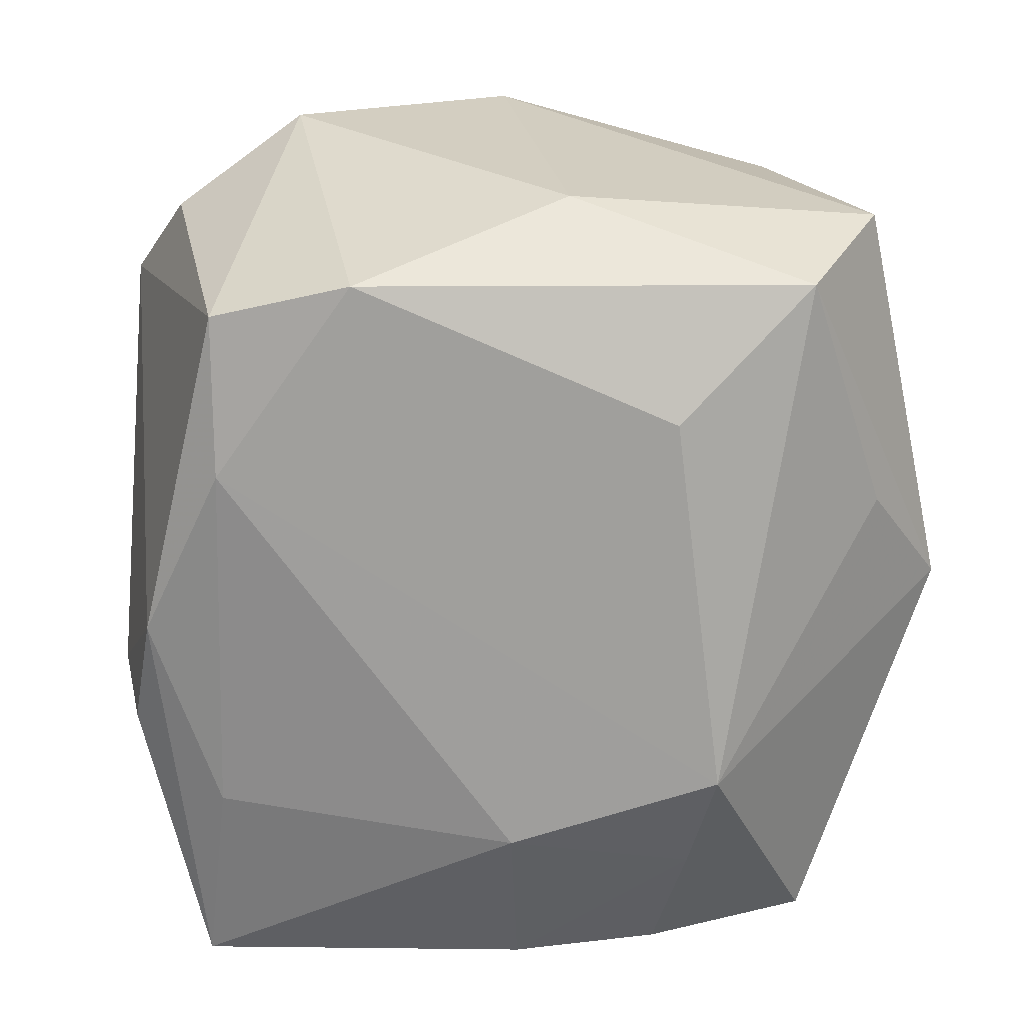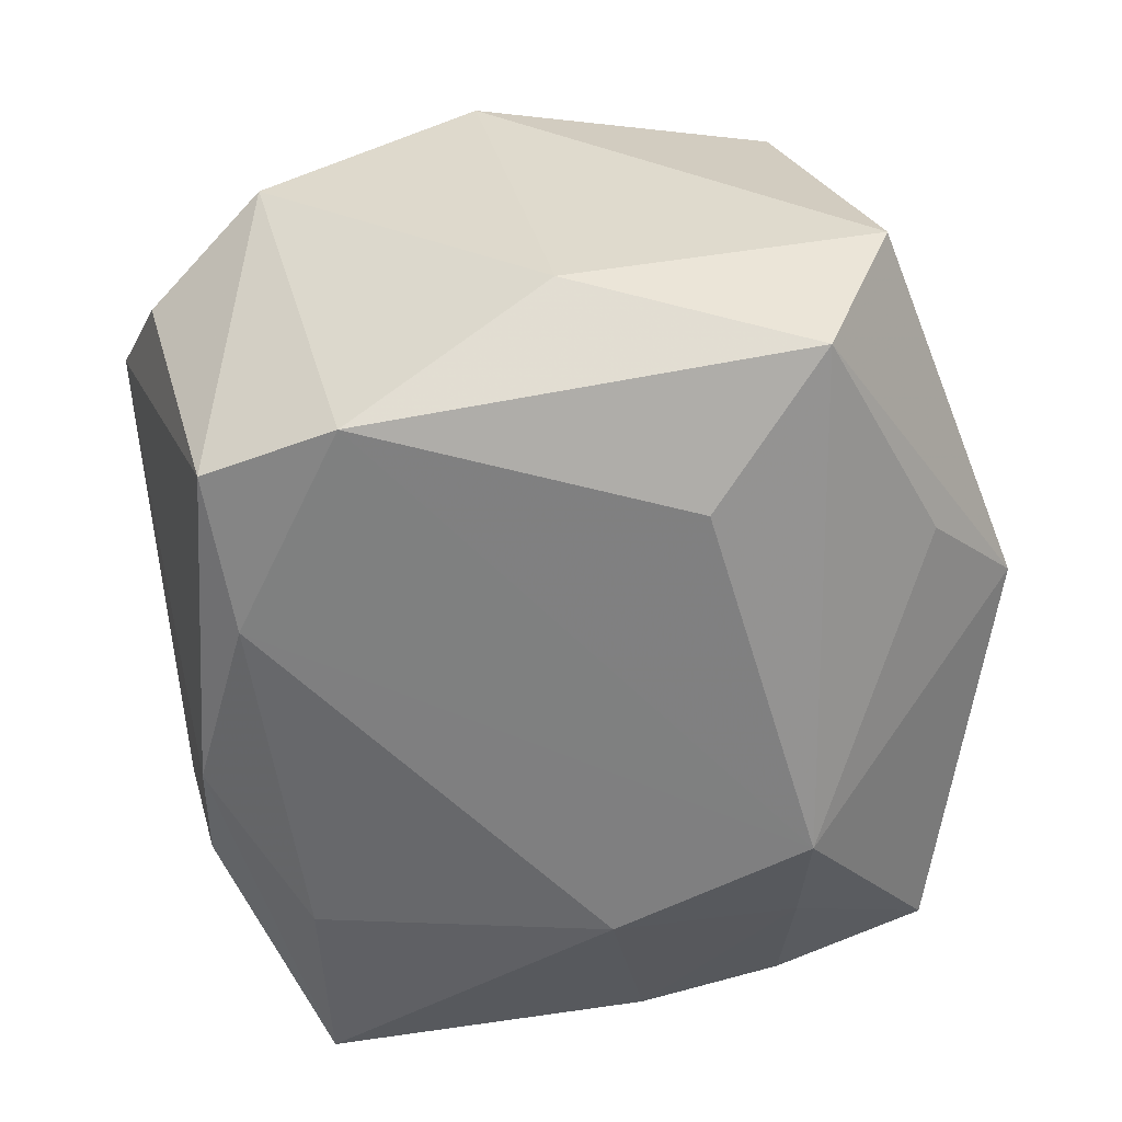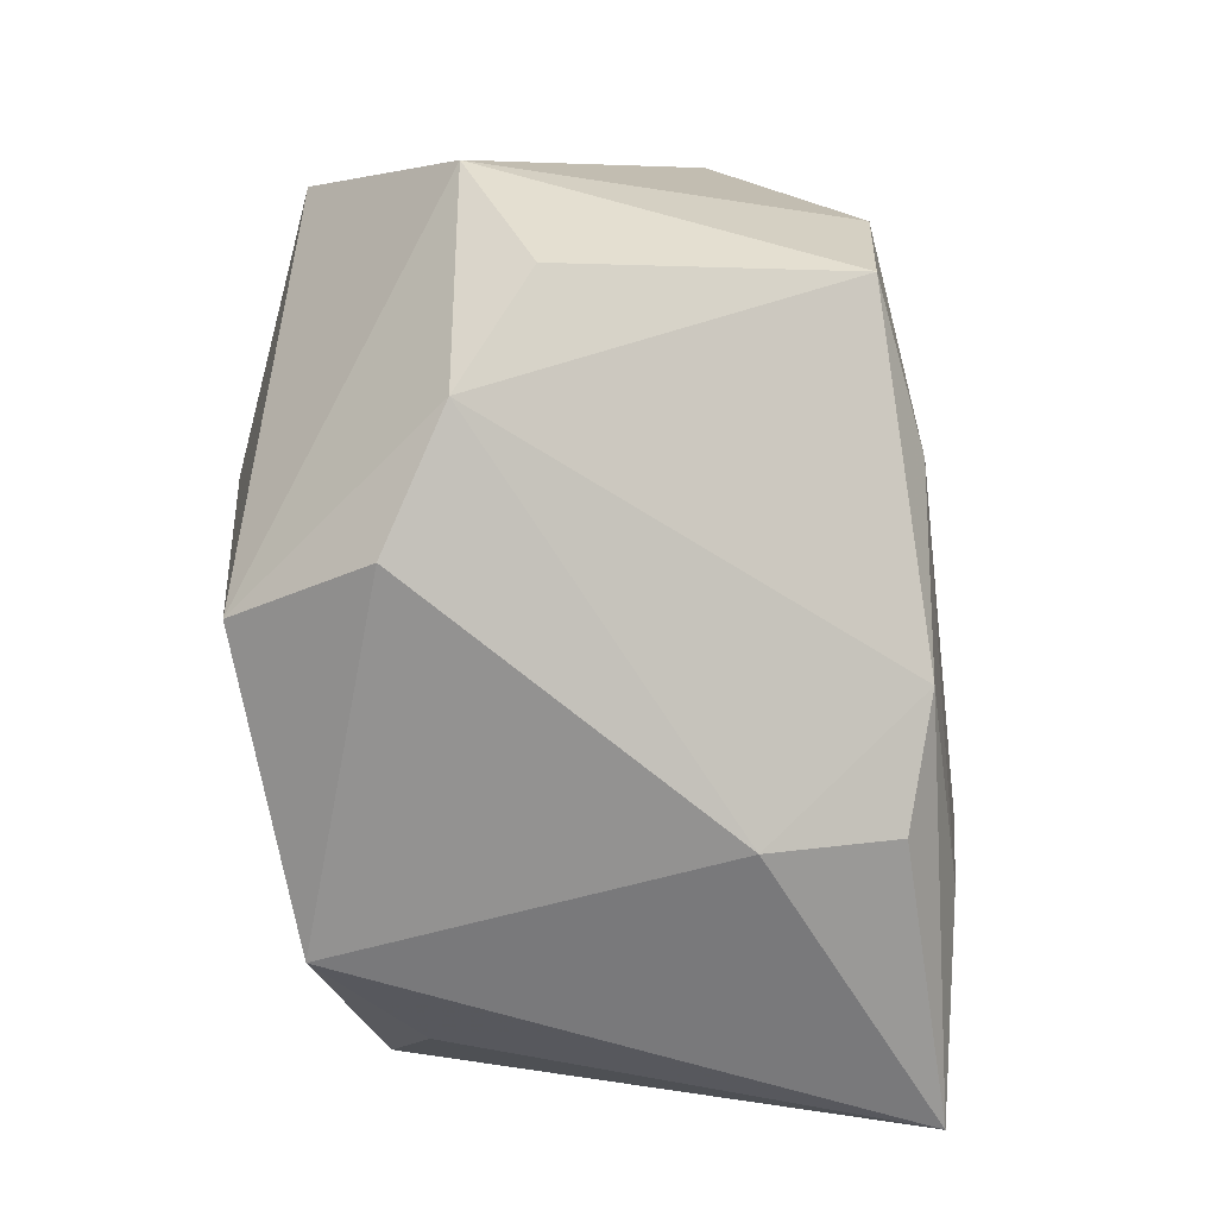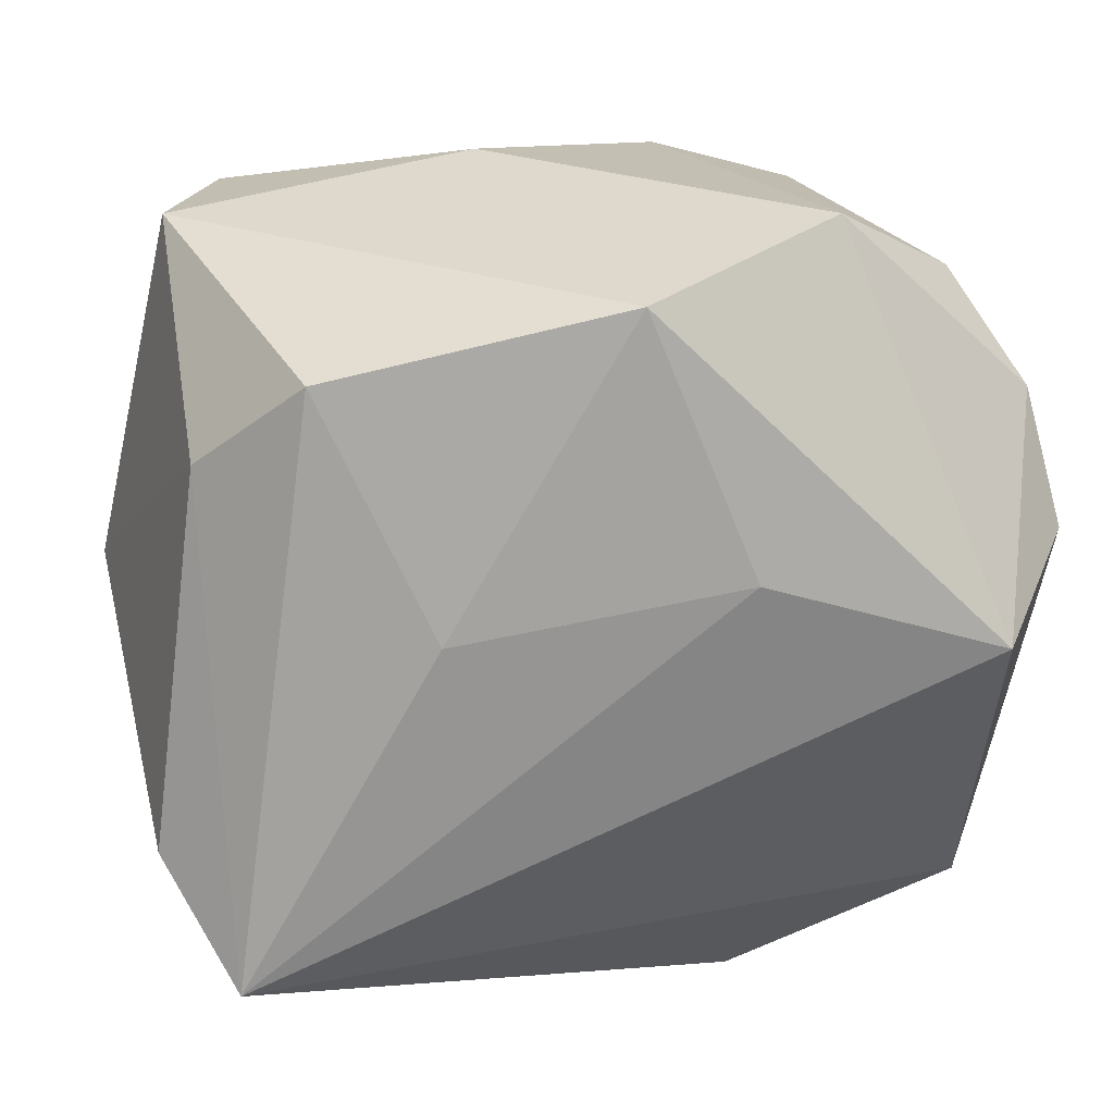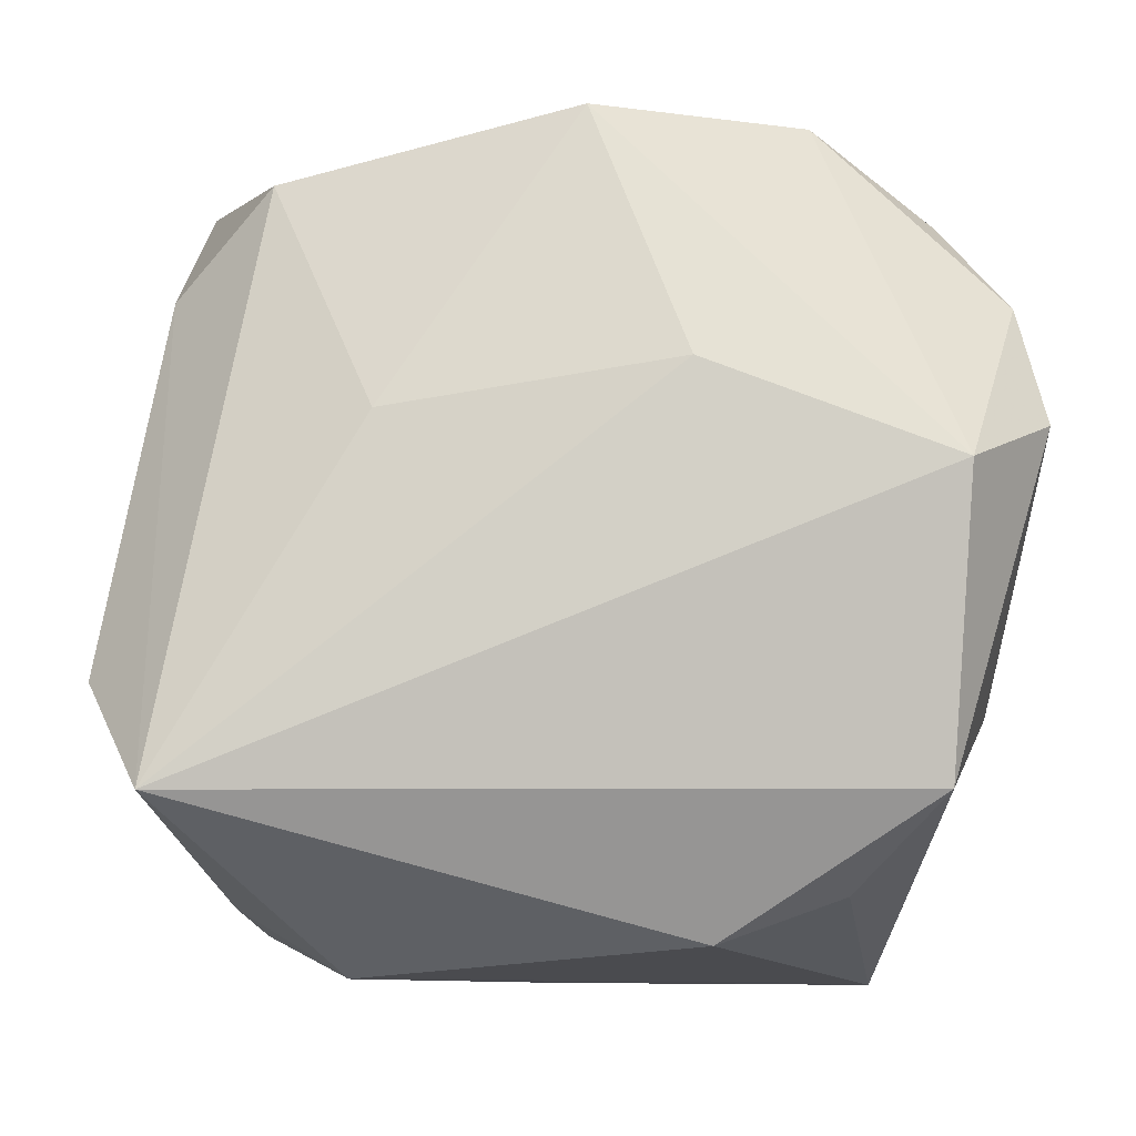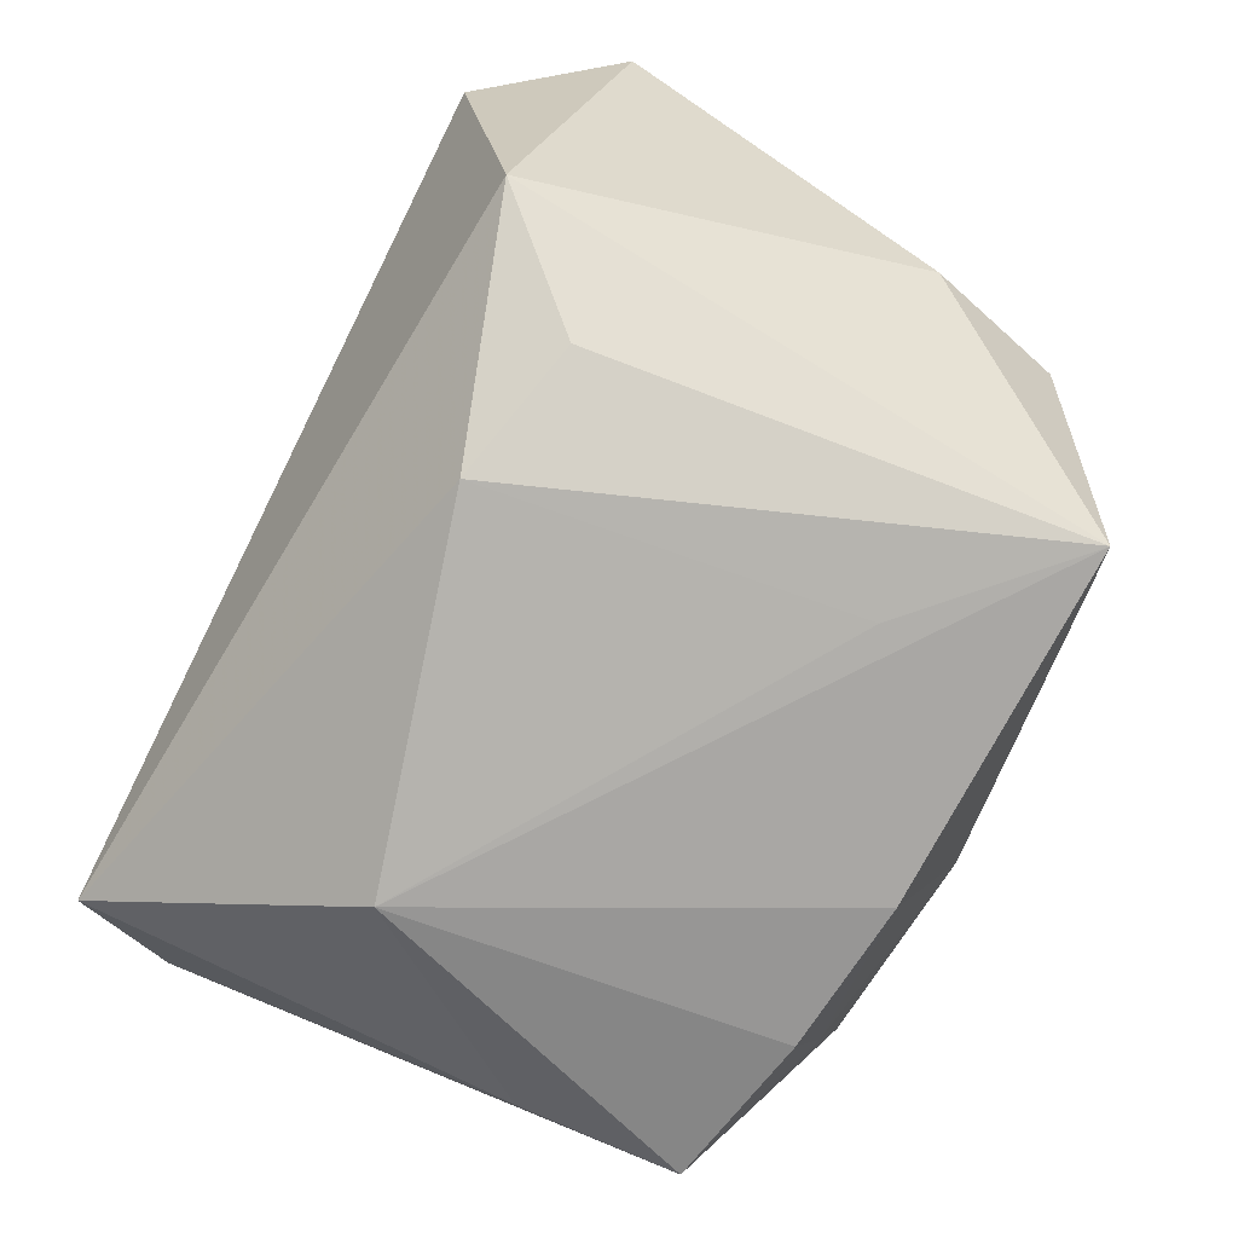
<metadata>
{"format":"obj","ext":"obj","renderer":"f3d","projection":"perspective","resolution":1024,"background":"white","views":[{"elev":28.0,"azim":-176.8,"up":"+Y"},{"elev":-51.0,"azim":-170.5,"up":"+Z"},{"elev":7.4,"azim":86.2,"up":"+Y"},{"elev":28.6,"azim":-11.3,"up":"+Y"},{"elev":-9.7,"azim":1.4,"up":"+Y"},{"elev":-75.3,"azim":63.8,"up":"+Y"}]}
</metadata>
<code>
v 0.0221 0.02513 -0.01657
v -0.02793 -0.01816 0.02445
v -0.01334 0.01914 -0.02101
v 0.02021 -0.02471 0.01202
v -0.02907 0.009739 -0.01379
v -0.02559 -0.02465 -0.006303
v -0.03272 -0.01006 0.01717
v -0.0281 0.03003 -0.005218
v -0.001362 -0.03013 -0.02063
v -0.0153 -0.0303 0.007942
v 0.01117 0.02835 -0.01777
v -0.01263 0.008038 0.02304
v -0.00121 -0.015 -0.02651
v 0.02676 -0.01782 0.01975
v -0.02315 0.02848 -0.01582
v 0.01406 -0.03018 -0.01139
v 0.02801 -0.0004419 -0.01958
v 0.02806 0.004141 0.02445
v 0.03254 -0.01002 -0.008077
v -0.02453 -0.02641 -0.01756
v 0.02801 0.02578 0.005167
v 0.02984 -0.009749 -0.0177
v 0.0217 0.01325 -0.01987
v 0.03299 0.01799 0.0106
v -0.0126 -0.02891 -0.01953
v 0.009294 0.01127 0.02445
v 0.01839 0.03216 0.009648
v -0.02818 0.01833 0.01239
v 0.01057 -0.02819 0.01458
v -0.03443 0.0009715 -0.009021
v -0.01717 -0.008894 -0.02642
v 0.002032 0.03073 0.01989
v -0.01511 -0.01837 -0.02332
v -0.02046 0.02572 0.01712
v 0.02235 -0.01463 -0.02216
v -0.004639 0.03222 -0.008298
v 0.02426 -0.0303 -0.0214
v 0.03475 0.008302 0.01495
f 27 18 24
f 18 2 14
f 2 29 14
f 10 16 29
f 10 6 20
f 10 29 2
f 2 6 10
f 26 2 18
f 26 12 2
f 31 20 30
f 2 12 34
f 38 24 18
f 18 14 38
f 29 16 37
f 37 10 9
f 16 10 37
f 27 24 21
f 21 1 27
f 24 1 21
f 17 1 24
f 22 37 17
f 30 15 5
f 5 31 30
f 15 31 5
f 9 10 25
f 25 10 20
f 3 31 15
f 2 34 28
f 12 26 32
f 32 34 12
f 32 26 18
f 27 36 32
f 32 18 27
f 19 38 14
f 14 37 19
f 19 37 22
f 24 38 19
f 22 17 19
f 19 17 24
f 4 14 29
f 29 37 4
f 4 37 14
f 13 37 9
f 20 31 33
f 33 25 20
f 31 13 33
f 9 25 33
f 33 13 9
f 7 28 30
f 2 28 7
f 7 6 2
f 30 20 7
f 20 6 7
f 8 15 30
f 30 28 8
f 8 28 34
f 8 36 15
f 34 32 8
f 8 32 36
f 35 17 37
f 37 13 35
f 1 17 23
f 17 35 23
f 23 35 13
f 23 13 31
f 31 3 11
f 11 23 31
f 1 23 11
f 11 3 15
f 15 36 11
f 27 1 11
f 11 36 27

</code>
